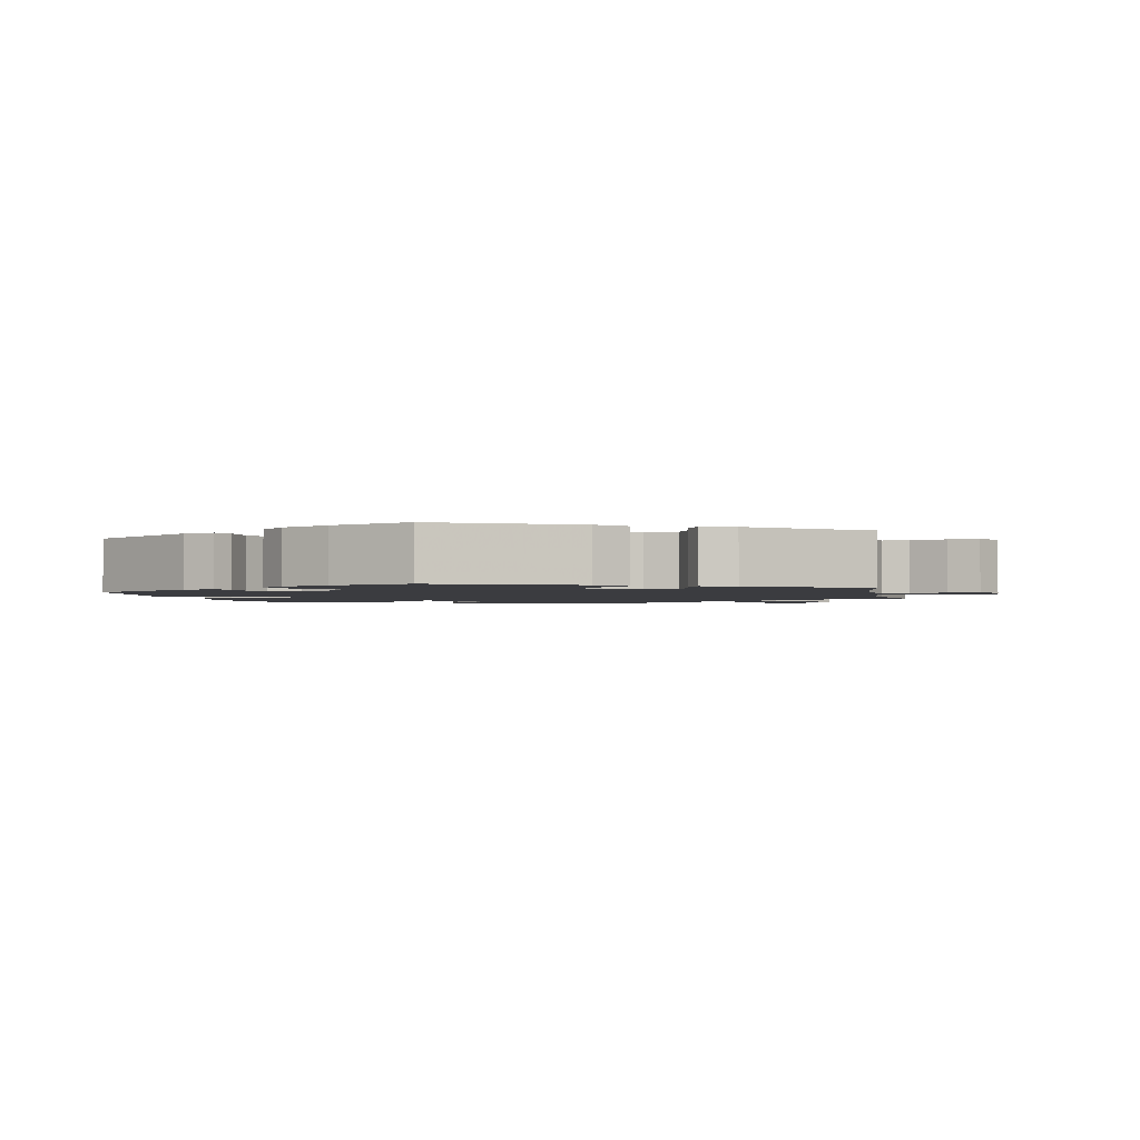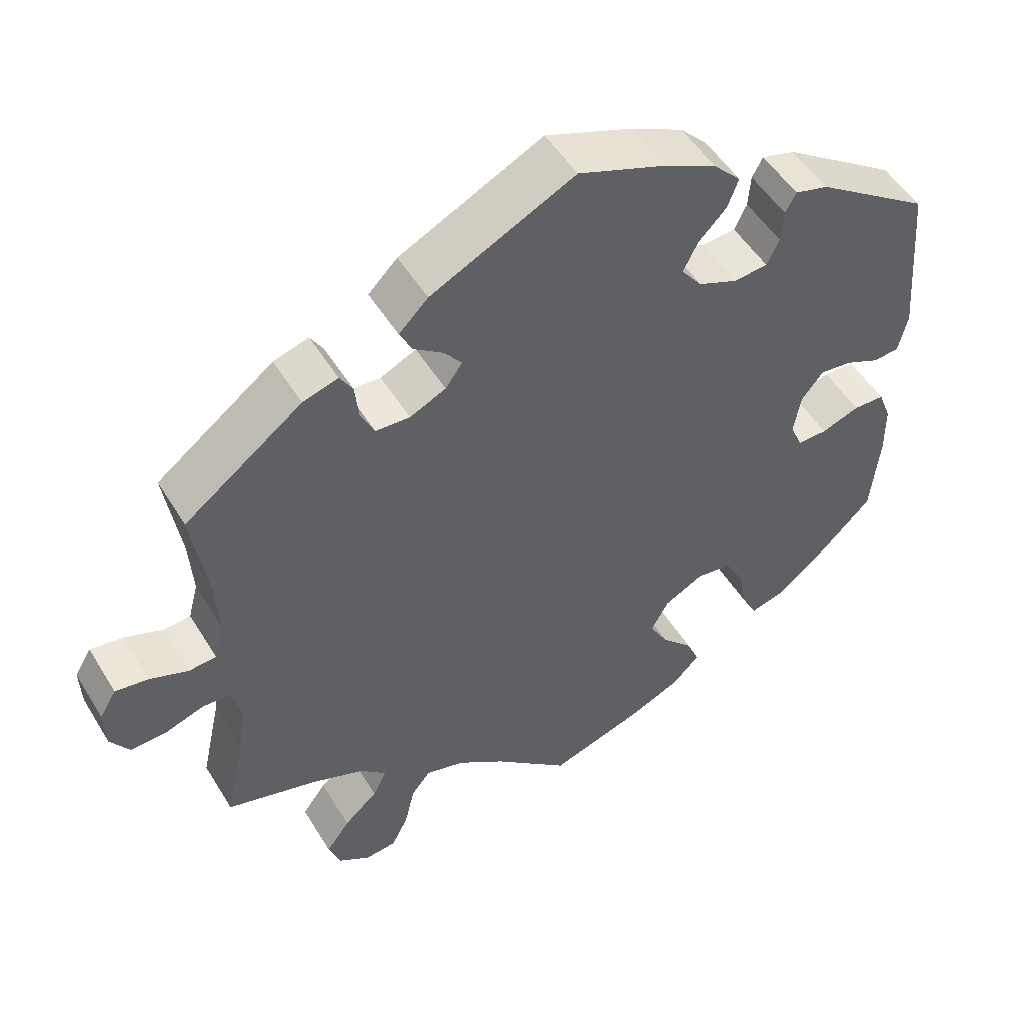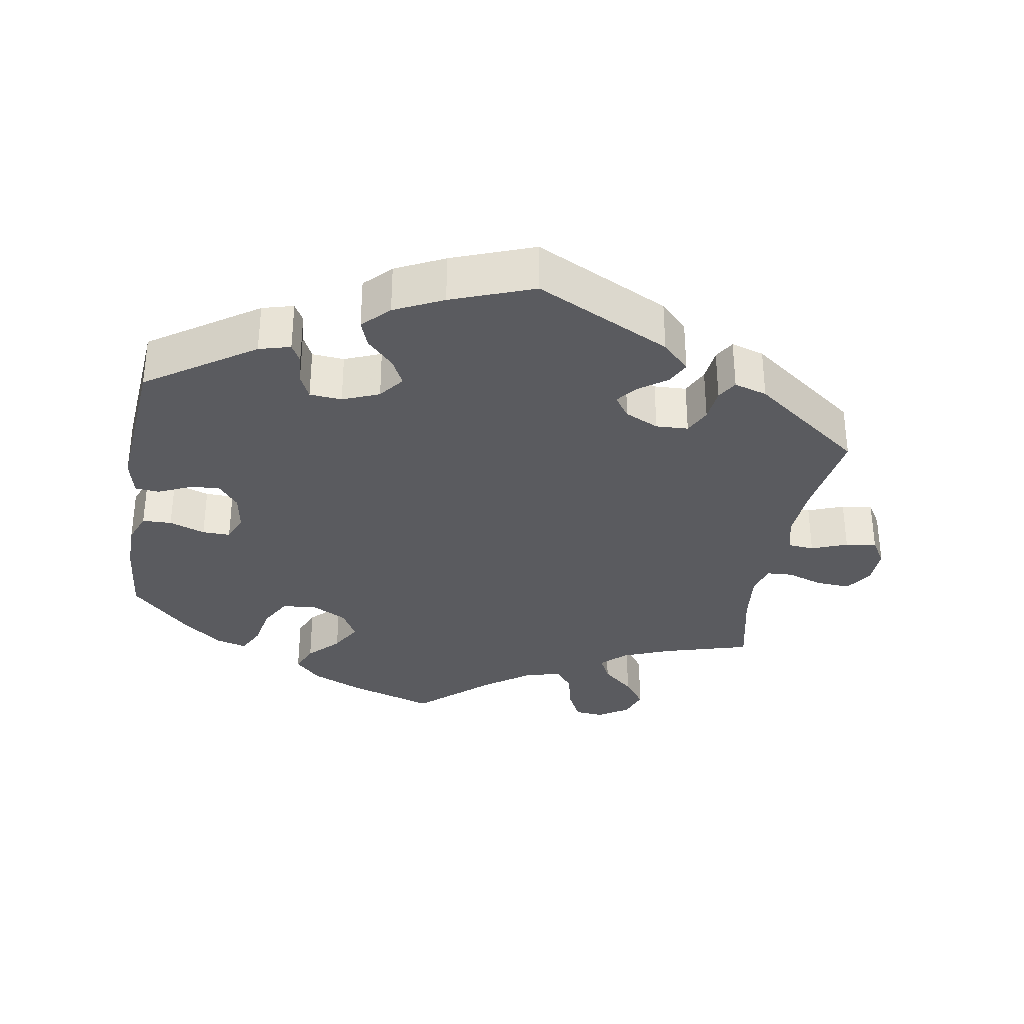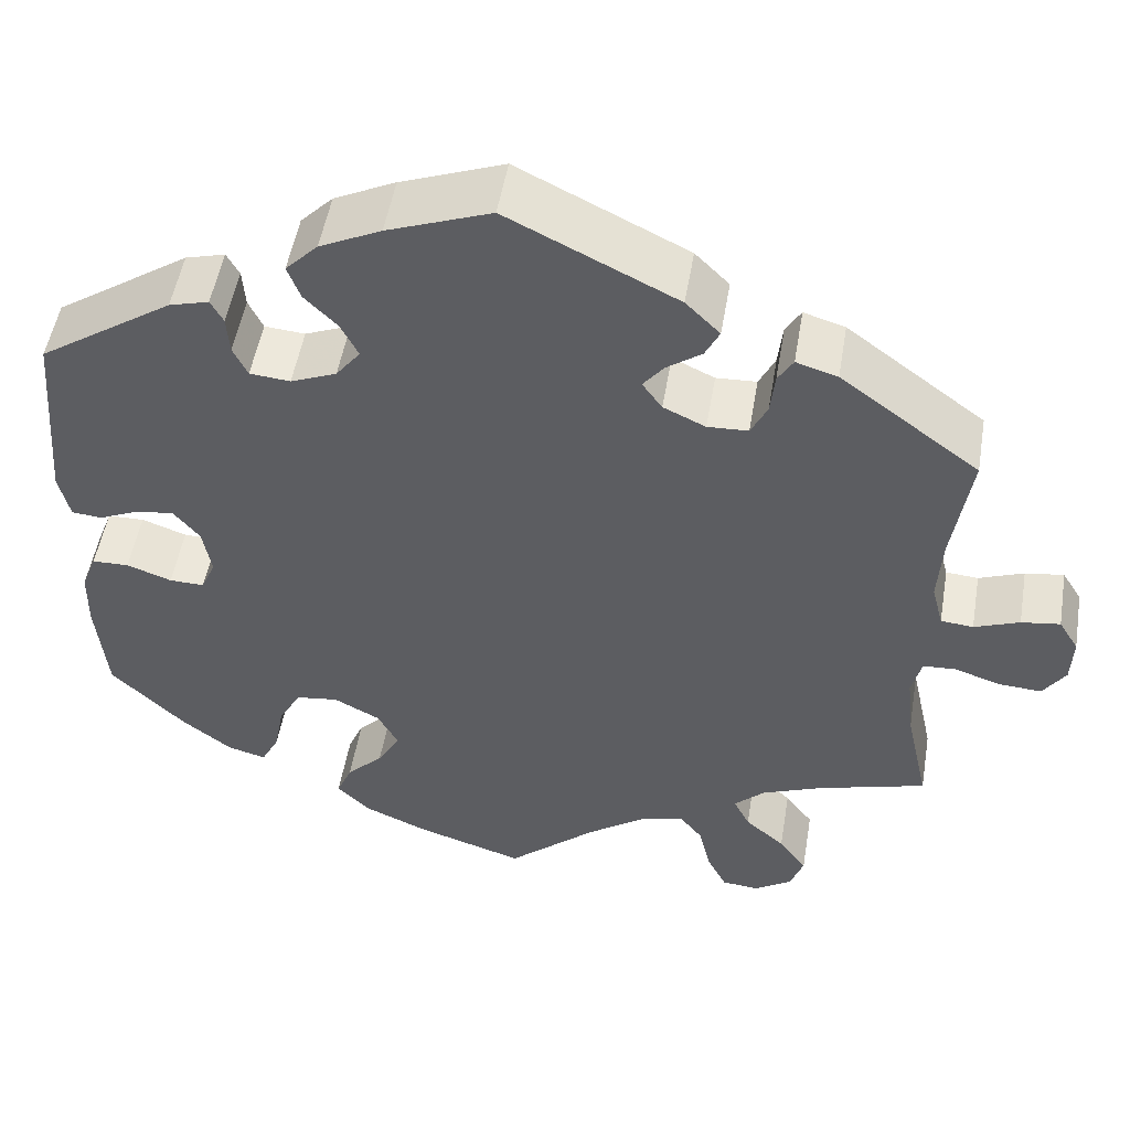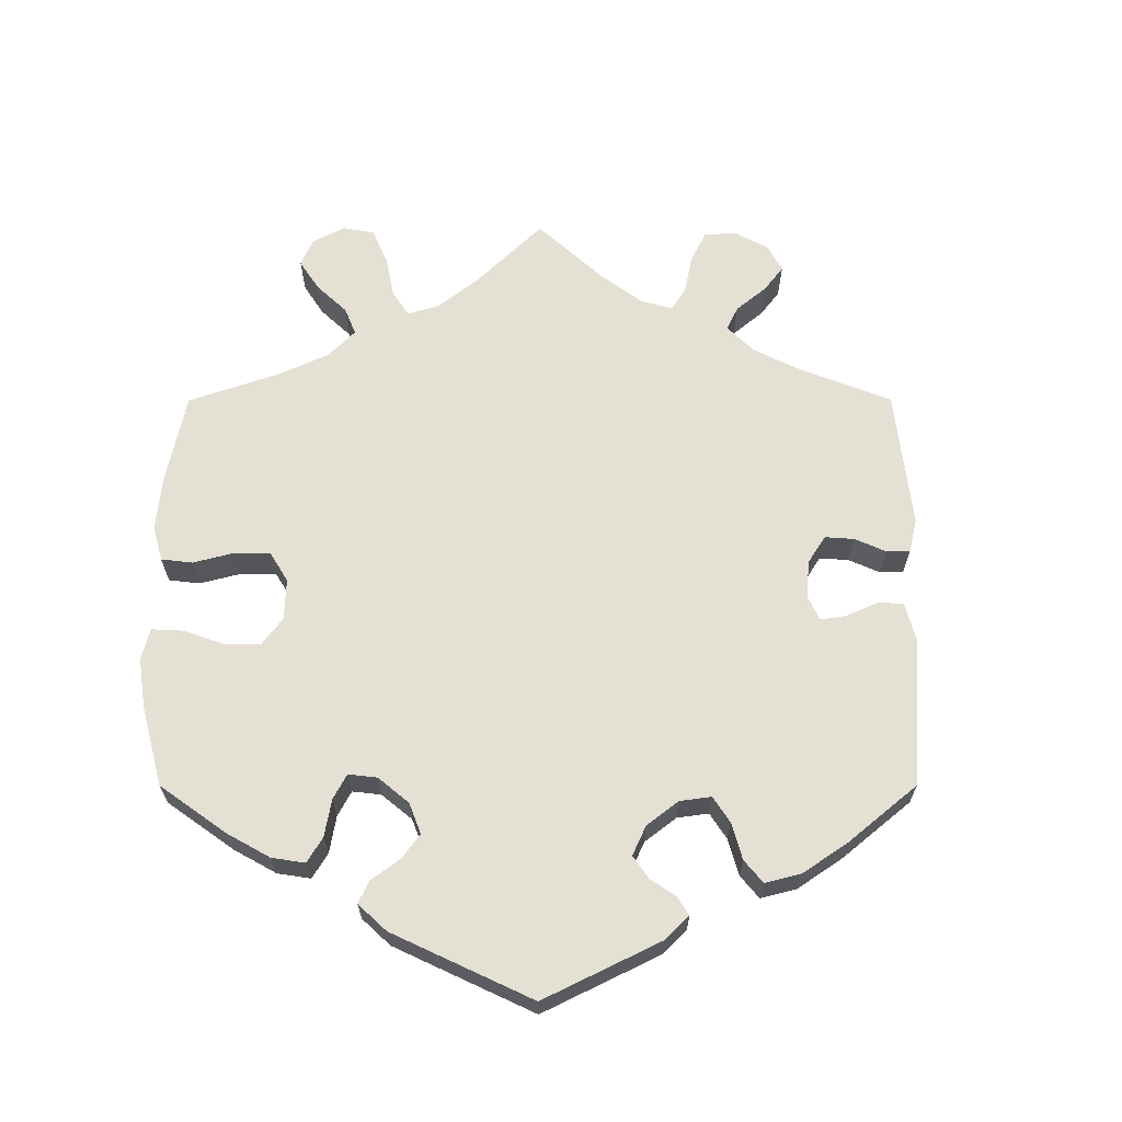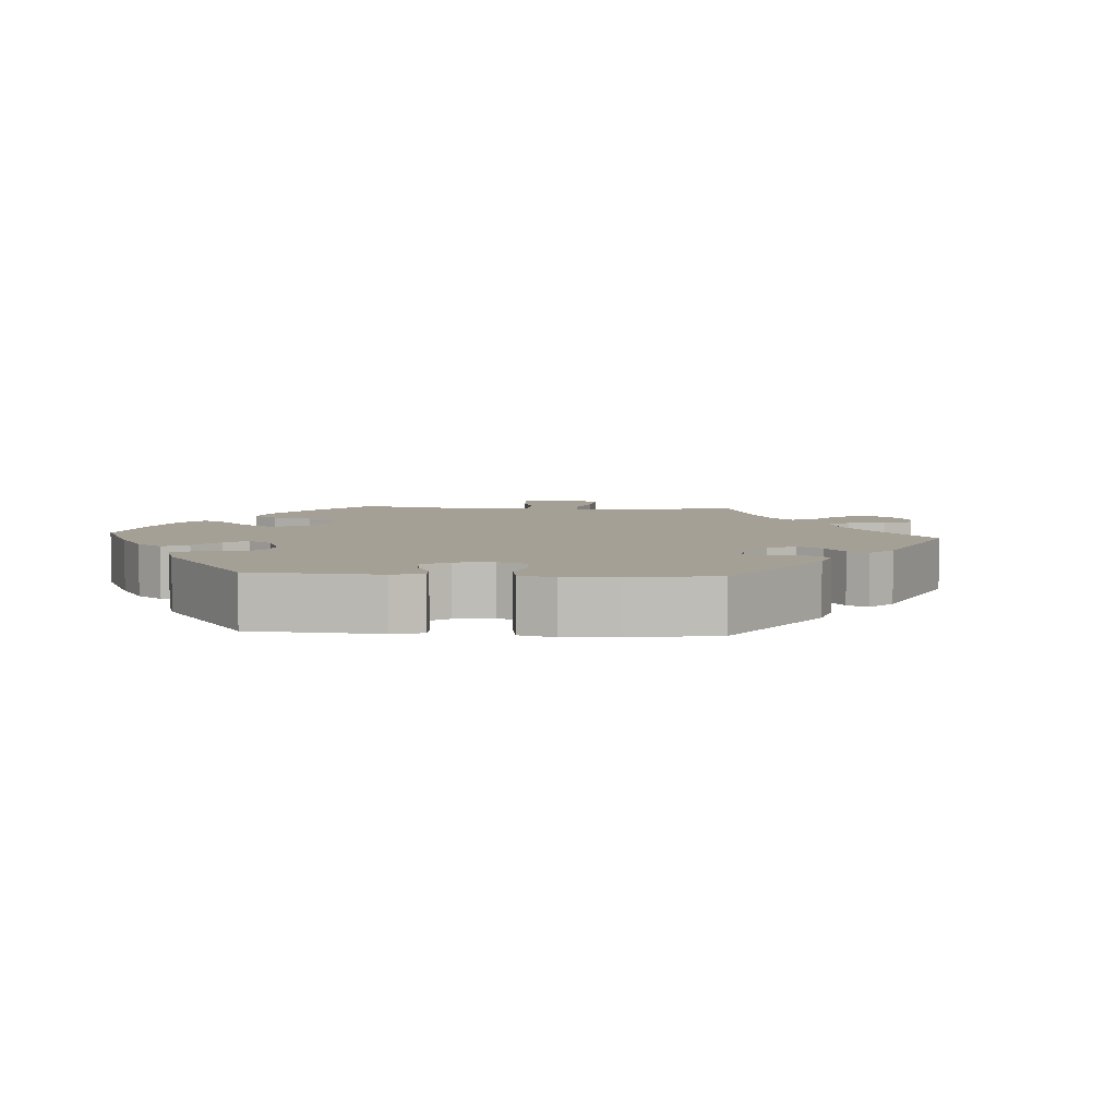
<metadata>
{"format":"obj","ext":"obj","renderer":"f3d","projection":"perspective","resolution":1024,"background":"white","views":[{"elev":-2.0,"azim":11.6,"up":"+Y"},{"elev":50.9,"azim":149.5,"up":"+Z"},{"elev":-33.1,"azim":-9.6,"up":"+Y"},{"elev":51.3,"azim":9.5,"up":"+Z"},{"elev":65.3,"azim":-60.1,"up":"+Y"},{"elev":5.8,"azim":-25.9,"up":"+Y"}]}
</metadata>
<code>
v -0.12 0.07 -0.539
v -0.19 0.07 -0.508
v -0.226 0.07 -0.472
v -0.209 0.07 -0.432
v -0.168 0.07 -0.39
v -0.143 0.07 -0.346
v -0.166 0.07 -0.304
v -0.217 0.07 -0.277
v -0.264 0.07 -0.283
v -0.289 0.07 -0.328
v -0.3 0.07 -0.386
v -0.32 0.07 -0.425
v -0.363 0.07 -0.413
v -0.417 0.07 -0.371
v -0.5 0.07 -0.289
v -0.511 0.07 -0.176
v -0.51 0.07 -0.108
v -0.493 0.07 -0.064
v -0.452 0.07 -0.063
v -0.402 0.07 -0.081
v -0.363 0.07 -0.082
v -0.347 0.07 -0.045
v -0.356 0.07 0.009
v -0.385 0.07 0.045
v -0.427 0.07 0.04
v -0.472 0.07 0.02
v -0.506 0.07 0.023
v -0.518 0.07 0.075
v -0.5 0.07 0.289
v -0.35 0.07 0.39
v -0.306 0.07 0.402
v -0.292 0.07 0.376
v -0.289 0.07 0.333
v -0.273 0.07 0.299
v -0.228 0.07 0.295
v -0.177 0.07 0.316
v -0.15 0.07 0.351
v -0.169 0.07 0.389
v -0.206 0.07 0.427
v -0.22 0.07 0.465
v -0.184 0.07 0.502
v -0.116 0.07 0.535
v -0.001 0.07 0.578
v 0.187 0.07 0.485
v 0.225 0.07 0.447
v 0.209 0.07 0.415
v 0.17 0.07 0.387
v 0.147 0.07 0.358
v 0.169 0.07 0.327
v 0.216 0.07 0.305
v 0.261 0.07 0.307
v 0.279 0.07 0.344
v 0.284 0.07 0.391
v 0.301 0.07 0.419
v 0.347 0.07 0.405
v 0.501 0.07 0.29
v 0.481 0.07 0.159
v 0.476 0.07 0.082
v 0.489 0.07 0.032
v 0.525 0.07 0.029
v 0.575 0.07 0.048
v 0.618 0.07 0.054
v 0.64 0.07 0.018
v 0.638 0.07 -0.035
v 0.613 0.07 -0.072
v 0.565 0.07 -0.069
v 0.515 0.07 -0.052
v 0.478 0.07 -0.054
v 0.467 0.07 -0.098
v 0.475 0.07 -0.17
v 0.501 0.07 -0.289
v 0.381 0.07 -0.323
v 0.313 0.07 -0.35
v 0.279 0.07 -0.382
v 0.297 0.07 -0.418
v 0.341 0.07 -0.457
v 0.372 0.07 -0.499
v 0.357 0.07 -0.541
v 0.315 0.07 -0.568
v 0.274 0.07 -0.564
v 0.252 0.07 -0.52
v 0.239 0.07 -0.464
v 0.214 0.07 -0.432
v 0.163 0.07 -0.446
v 0.1 0.07 -0.491
v 0.001 0.07 -0.578
v -0.12 0 -0.539
v -0.19 0 -0.508
v -0.226 0 -0.472
v -0.209 0 -0.432
v -0.168 0 -0.39
v -0.143 0 -0.346
v -0.166 0 -0.304
v -0.217 0 -0.277
v -0.264 0 -0.283
v -0.289 0 -0.328
v -0.3 0 -0.386
v -0.32 0 -0.425
v -0.363 0 -0.413
v -0.417 0 -0.371
v -0.5 0 -0.289
v -0.511 0 -0.176
v -0.51 0 -0.108
v -0.493 0 -0.064
v -0.452 0 -0.063
v -0.402 0 -0.081
v -0.363 0 -0.082
v -0.347 0 -0.045
v -0.356 0 0.009
v -0.385 0 0.045
v -0.427 0 0.04
v -0.472 0 0.02
v -0.506 0 0.023
v -0.518 0 0.075
v -0.5 0 0.289
v -0.35 0 0.39
v -0.306 0 0.402
v -0.292 0 0.376
v -0.289 0 0.333
v -0.273 0 0.299
v -0.228 0 0.295
v -0.177 0 0.316
v -0.15 0 0.351
v -0.169 0 0.389
v -0.206 0 0.427
v -0.22 0 0.465
v -0.184 0 0.502
v -0.116 0 0.535
v -0.001 0 0.578
v 0.187 0 0.485
v 0.225 0 0.447
v 0.209 0 0.415
v 0.17 0 0.387
v 0.147 0 0.358
v 0.169 0 0.327
v 0.216 0 0.305
v 0.261 0 0.307
v 0.279 0 0.344
v 0.284 0 0.391
v 0.301 0 0.419
v 0.347 0 0.405
v 0.501 0 0.29
v 0.481 0 0.159
v 0.476 0 0.082
v 0.489 0 0.032
v 0.525 0 0.029
v 0.575 0 0.048
v 0.618 0 0.054
v 0.64 0 0.018
v 0.638 0 -0.035
v 0.613 0 -0.072
v 0.565 0 -0.069
v 0.515 0 -0.052
v 0.478 0 -0.054
v 0.467 0 -0.098
v 0.475 0 -0.17
v 0.501 0 -0.289
v 0.381 0 -0.323
v 0.313 0 -0.35
v 0.279 0 -0.382
v 0.297 0 -0.418
v 0.341 0 -0.457
v 0.372 0 -0.499
v 0.357 0 -0.541
v 0.315 0 -0.568
v 0.274 0 -0.564
v 0.252 0 -0.52
v 0.239 0 -0.464
v 0.214 0 -0.432
v 0.163 0 -0.446
v 0.1 0 -0.491
v 0.001 0 -0.578
f 85 86 1 2
f 84 85 2 3
f 83 84 3 4
f 79 80 81 82
f 77 78 79 82
f 75 76 77 82
f 74 75 82 83
f 73 74 83 4
f 70 71 72
f 69 70 72 73
f 68 69 73 4
f 64 65 66 67
f 64 67 68
f 63 64 68
f 60 61 62 63
f 59 60 63 68
f 58 59 68 4
f 54 55 56 57
f 52 53 54 57
f 51 52 57 58
f 50 51 58
f 49 50 58
f 44 45 46 47
f 44 47 48
f 43 44 48
f 42 43 48
f 41 42 48 49
f 38 39 40 41
f 37 38 41 49
f 30 31 32 33
f 30 33 34
f 29 30 34
f 28 29 34 35
f 25 26 27 28
f 24 25 28 35
f 17 18 19 20
f 17 20 21
f 16 17 21
f 15 16 21
f 14 15 21
f 13 14 21 22
f 10 11 12 13
f 9 10 13 22
f 58 4 5
f 58 5 6
f 36 37 49 58
f 36 58 6 7
f 23 24 35 36
f 23 36 7 8
f 8 9 22 23
f 88 87 172 171
f 89 88 171 170
f 90 89 170 169
f 168 167 166 165
f 168 165 164 163
f 168 163 162 161
f 169 168 161 160
f 90 169 160 159
f 158 157 156
f 159 158 156 155
f 90 159 155 154
f 153 152 151 150
f 154 153 150
f 154 150 149
f 149 148 147 146
f 154 149 146 145
f 90 154 145 144
f 143 142 141 140
f 143 140 139 138
f 144 143 138 137
f 144 137 136
f 144 136 135
f 133 132 131 130
f 134 133 130
f 134 130 129
f 134 129 128
f 135 134 128 127
f 127 126 125 124
f 135 127 124 123
f 119 118 117 116
f 120 119 116
f 120 116 115
f 121 120 115 114
f 114 113 112 111
f 121 114 111 110
f 106 105 104 103
f 107 106 103
f 107 103 102
f 107 102 101
f 107 101 100
f 108 107 100 99
f 99 98 97 96
f 108 99 96 95
f 91 90 144
f 92 91 144
f 144 135 123 122
f 93 92 144 122
f 122 121 110 109
f 94 93 122 109
f 109 108 95 94
f 1 87 88 2
f 2 88 89 3
f 3 89 90 4
f 4 90 91 5
f 5 91 92 6
f 6 92 93 7
f 7 93 94 8
f 8 94 95 9
f 9 95 96 10
f 10 96 97 11
f 11 97 98 12
f 12 98 99 13
f 13 99 100 14
f 14 100 101 15
f 15 101 102 16
f 16 102 103 17
f 17 103 104 18
f 18 104 105 19
f 19 105 106 20
f 20 106 107 21
f 21 107 108 22
f 22 108 109 23
f 23 109 110 24
f 24 110 111 25
f 25 111 112 26
f 26 112 113 27
f 27 113 114 28
f 28 114 115 29
f 29 115 116 30
f 30 116 117 31
f 31 117 118 32
f 32 118 119 33
f 33 119 120 34
f 34 120 121 35
f 35 121 122 36
f 36 122 123 37
f 37 123 124 38
f 38 124 125 39
f 39 125 126 40
f 40 126 127 41
f 41 127 128 42
f 42 128 129 43
f 43 129 130 44
f 44 130 131 45
f 45 131 132 46
f 46 132 133 47
f 47 133 134 48
f 48 134 135 49
f 49 135 136 50
f 50 136 137 51
f 51 137 138 52
f 52 138 139 53
f 53 139 140 54
f 54 140 141 55
f 55 141 142 56
f 56 142 143 57
f 57 143 144 58
f 58 144 145 59
f 59 145 146 60
f 60 146 147 61
f 61 147 148 62
f 62 148 149 63
f 63 149 150 64
f 64 150 151 65
f 65 151 152 66
f 66 152 153 67
f 67 153 154 68
f 68 154 155 69
f 69 155 156 70
f 70 156 157 71
f 71 157 158 72
f 72 158 159 73
f 73 159 160 74
f 74 160 161 75
f 75 161 162 76
f 76 162 163 77
f 77 163 164 78
f 78 164 165 79
f 79 165 166 80
f 80 166 167 81
f 81 167 168 82
f 82 168 169 83
f 83 169 170 84
f 84 170 171 85
f 85 171 172 86
f 86 172 87 1

</code>
